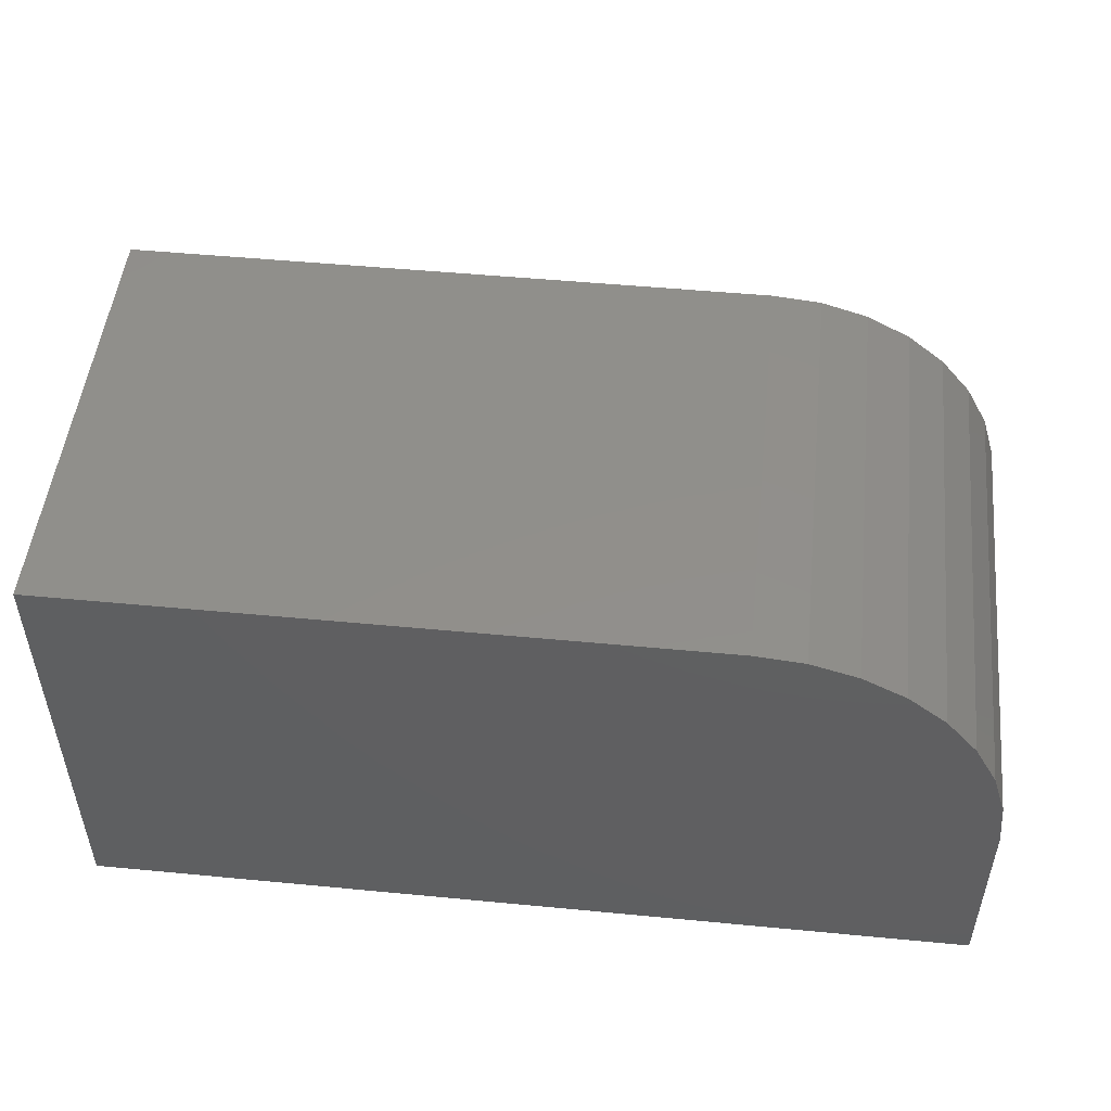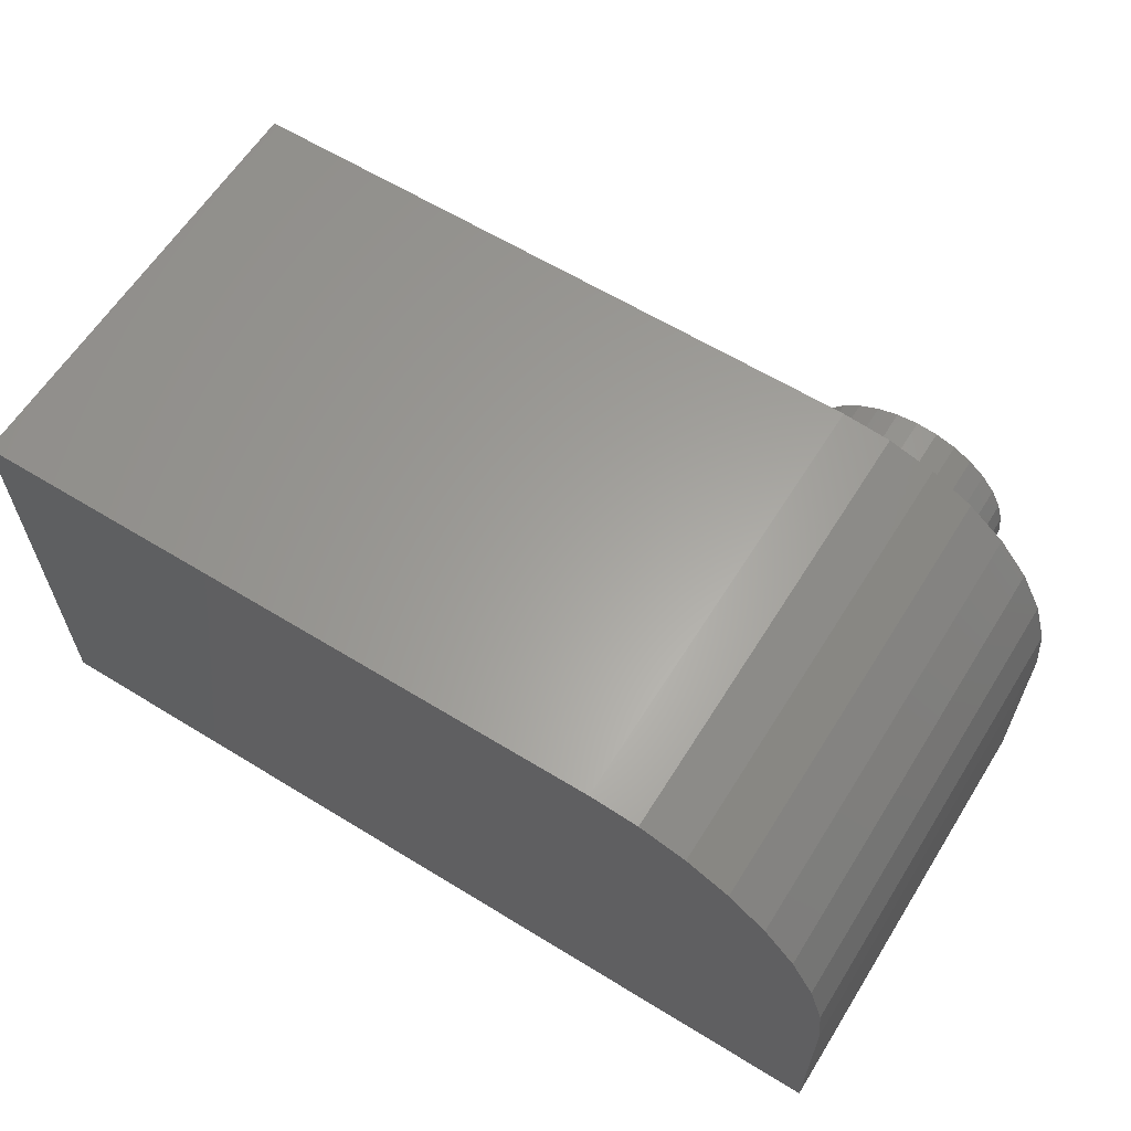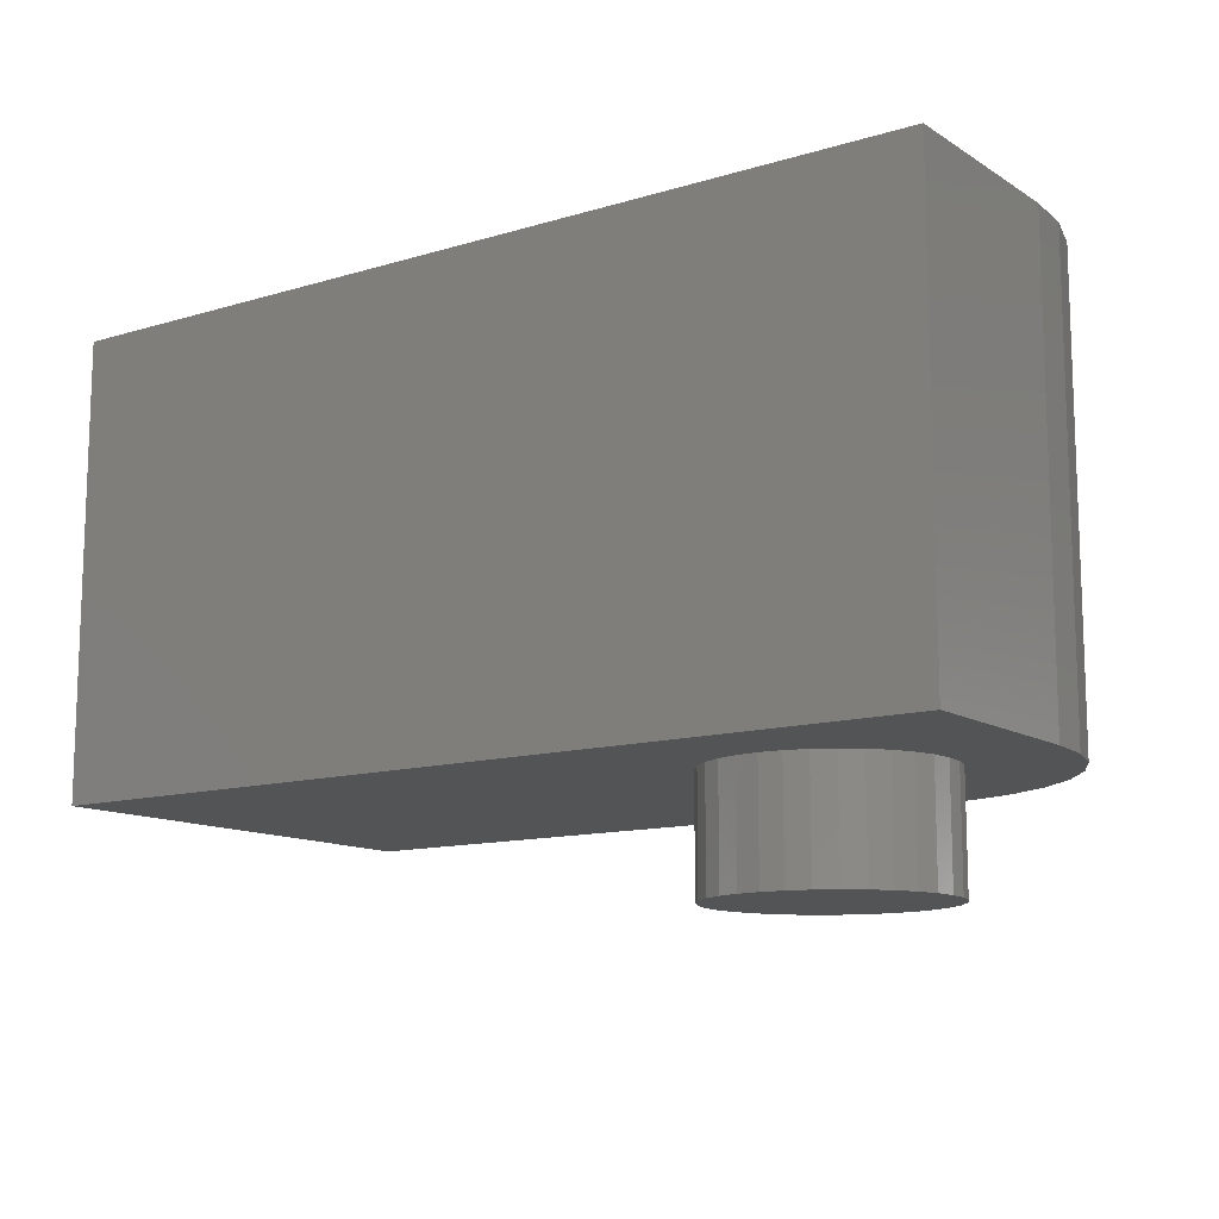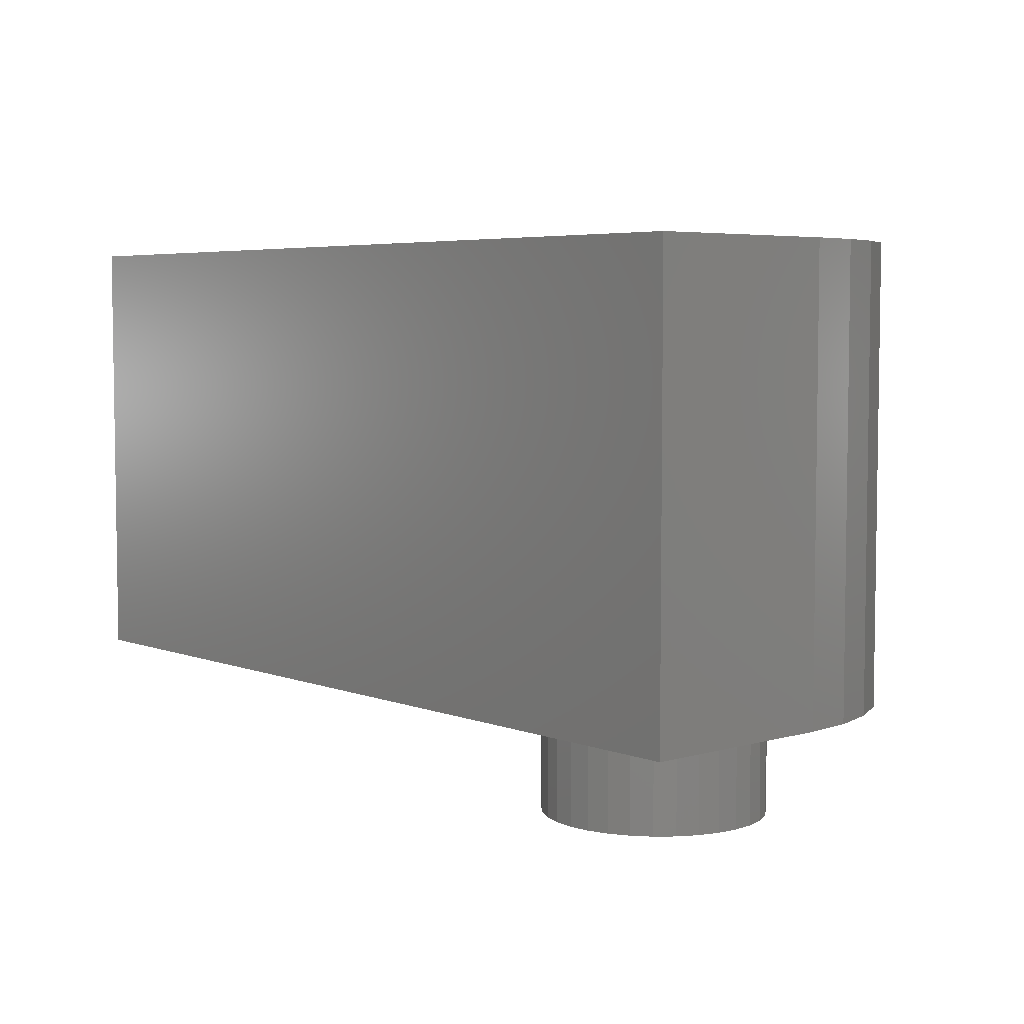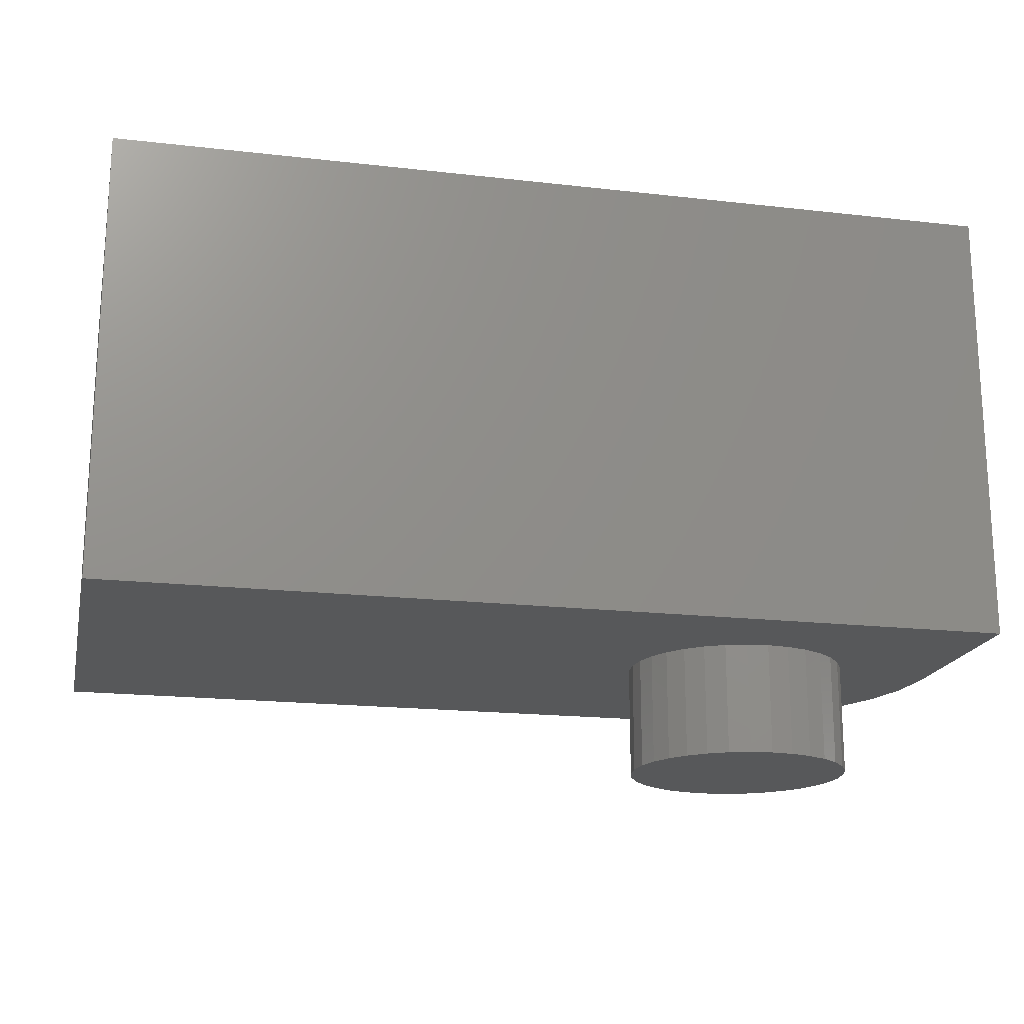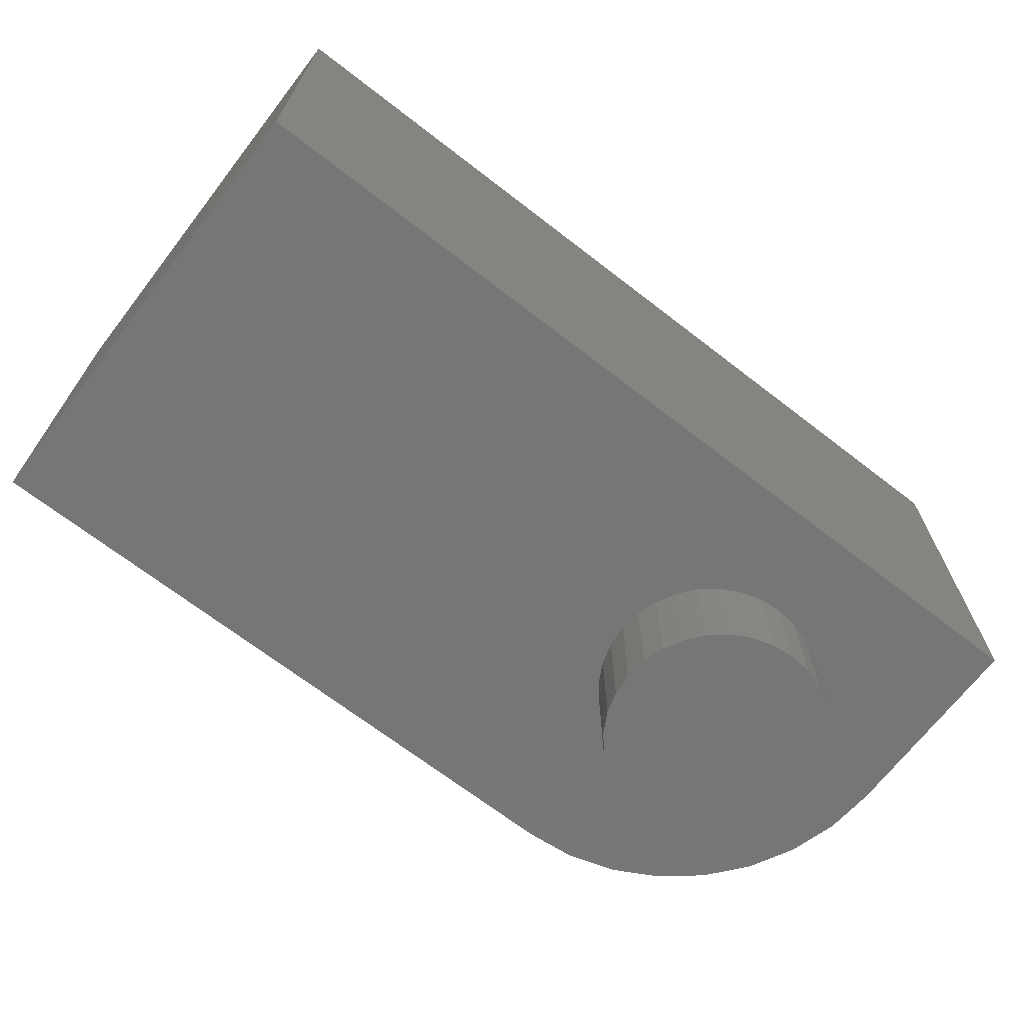
<metadata>
{"format":"stl","ext":"stl","renderer":"f3d","projection":"perspective","resolution":1024,"background":"white","views":[{"elev":50.2,"azim":-174.0,"up":"+Z"},{"elev":61.6,"azim":-148.0,"up":"+Z"},{"elev":-12.2,"azim":-144.7,"up":"+Y"},{"elev":5.3,"azim":-131.1,"up":"+Y"},{"elev":-18.5,"azim":167.6,"up":"+Y"},{"elev":-68.9,"azim":142.3,"up":"+Y"}]}
</metadata>
<code>
# stl→obj: 88 verts, 172 faces
v 1.203 0 0.6016
v 1.203 0 -7.367e-17
v 0 0 0
v 1.626e-17 0 0.2656
v 0.006455 0 0.3312
v 0.02557 0 0.3942
v 0.05662 0 0.4523
v 0.09839 0 0.5032
v 0.1493 0 0.5449
v 0.2074 0 0.576
v 0.2704 0 0.5951
v 0.3359 0 0.6016
v 0.1328 -0.6016 0.2734
v 0.1328 -0.75 0.2734
v 0.1357 -0.6016 0.3027
v 0.1357 -0.75 0.3027
v 0.1442 -0.6016 0.3308
v 0.1442 -0.75 0.3308
v 0.1581 -0.6016 0.3568
v 0.1581 -0.75 0.3568
v 0.1767 -0.6016 0.3795
v 0.1767 -0.75 0.3795
v 0.1995 -0.6016 0.3982
v 0.1995 -0.75 0.3982
v 0.2254 -0.6016 0.412
v 0.2254 -0.75 0.412
v 0.2535 -0.6016 0.4206
v 0.2535 -0.75 0.4206
v 0.2828 -0.6016 0.4234
v 0.2828 -0.75 0.4234
v 0.3121 -0.6016 0.4206
v 0.3121 -0.75 0.4206
v 0.3402 -0.6016 0.412
v 0.3402 -0.75 0.412
v 0.3661 -0.6016 0.3982
v 0.3661 -0.75 0.3982
v 0.3889 -0.6016 0.3795
v 0.3889 -0.75 0.3795
v 0.4075 -0.6016 0.3568
v 0.4075 -0.75 0.3568
v 0.4214 -0.6016 0.3308
v 0.4214 -0.75 0.3308
v 0.4299 -0.6016 0.3027
v 0.4299 -0.75 0.3027
v 0.4328 -0.6016 0.2734
v 0.4328 -0.75 0.2734
v 0.4299 -0.6016 0.2442
v 0.4299 -0.75 0.2442
v 0.4214 -0.6016 0.216
v 0.4214 -0.75 0.216
v 0.4075 -0.6016 0.1901
v 0.4075 -0.75 0.1901
v 0.3889 -0.6016 0.1674
v 0.3889 -0.75 0.1674
v 0.3661 -0.6016 0.1487
v 0.3661 -0.75 0.1487
v 0.3402 -0.6016 0.1349
v 0.3402 -0.75 0.1349
v 0.3121 -0.6016 0.1263
v 0.3121 -0.75 0.1263
v 0.2828 -0.6016 0.1234
v 0.2828 -0.75 0.1234
v 0.2535 -0.6016 0.1263
v 0.2535 -0.75 0.1263
v 0.2254 -0.6016 0.1349
v 0.2254 -0.75 0.1349
v 0.1995 -0.6016 0.1487
v 0.1995 -0.75 0.1487
v 0.1767 -0.6016 0.1674
v 0.1767 -0.75 0.1674
v 0.1581 -0.6016 0.1901
v 0.1581 -0.75 0.1901
v 0.1442 -0.6016 0.216
v 0.1442 -0.75 0.216
v 0.1357 -0.6016 0.2442
v 0.1357 -0.75 0.2442
v 0.006455 -0.6016 0.3312
v 0.3359 -0.6016 0.6016
v 0.2704 -0.6016 0.5951
v 1.203 -0.6016 -7.367e-17
v 1.203 -0.6016 0.6016
v 0.2074 -0.6016 0.576
v 0.1493 -0.6016 0.5449
v 0.09839 -0.6016 0.5032
v 0.05662 -0.6016 0.4523
v 0.02557 -0.6016 0.3942
v 1.626e-17 -0.6016 0.2656
v 0 -0.6016 0
f 1 2 3
f 1 3 4
f 1 4 5
f 1 5 6
f 1 6 7
f 1 7 8
f 1 8 9
f 1 9 10
f 1 10 11
f 1 11 12
f 13 14 15
f 15 14 16
f 15 16 17
f 17 16 18
f 17 18 19
f 19 18 20
f 19 20 21
f 21 20 22
f 21 22 23
f 23 22 24
f 23 24 25
f 25 24 26
f 25 26 27
f 27 26 28
f 27 28 29
f 29 28 30
f 29 30 31
f 31 30 32
f 31 32 33
f 33 32 34
f 33 34 35
f 35 34 36
f 35 36 37
f 37 36 38
f 37 38 39
f 39 38 40
f 39 40 41
f 41 40 42
f 41 42 43
f 43 42 44
f 43 44 45
f 45 44 46
f 45 46 47
f 47 46 48
f 47 48 49
f 49 48 50
f 49 50 51
f 51 50 52
f 51 52 53
f 53 52 54
f 53 54 55
f 55 54 56
f 55 56 57
f 57 56 58
f 57 58 59
f 59 58 60
f 59 60 61
f 61 60 62
f 61 62 63
f 63 62 64
f 63 64 65
f 65 64 66
f 65 66 67
f 67 66 68
f 67 68 69
f 69 68 70
f 69 70 71
f 71 70 72
f 71 72 73
f 73 72 74
f 73 74 75
f 75 74 76
f 75 76 13
f 13 76 14
f 21 77 19
f 19 77 17
f 78 79 31
f 78 31 33
f 78 33 35
f 78 35 37
f 78 37 80
f 78 80 81
f 29 31 79
f 29 79 82
f 29 82 83
f 29 83 84
f 29 84 85
f 85 86 25
f 85 25 27
f 85 27 29
f 87 88 75
f 87 75 13
f 87 13 15
f 87 15 17
f 87 17 77
f 88 80 61
f 88 61 63
f 88 63 65
f 88 65 67
f 88 67 69
f 88 69 71
f 88 71 73
f 88 73 75
f 80 37 39
f 80 39 41
f 80 41 43
f 80 43 45
f 80 45 47
f 80 47 49
f 80 49 51
f 80 51 53
f 80 53 55
f 80 55 57
f 80 57 59
f 80 59 61
f 77 21 86
f 86 21 23
f 86 23 25
f 28 32 30
f 32 28 26
f 32 26 34
f 58 64 60
f 60 64 62
f 34 26 36
f 36 26 24
f 36 24 38
f 38 24 22
f 38 22 40
f 40 22 20
f 40 20 42
f 42 20 18
f 42 18 44
f 44 18 16
f 44 16 46
f 46 16 14
f 46 14 48
f 48 14 76
f 48 76 50
f 50 76 74
f 50 74 52
f 52 74 72
f 52 72 54
f 54 72 70
f 54 70 56
f 56 70 68
f 56 68 58
f 58 68 66
f 58 66 64
f 4 3 87
f 87 3 88
f 1 12 81
f 81 12 78
f 4 87 5
f 5 87 77
f 5 77 6
f 6 77 86
f 6 86 7
f 7 86 85
f 7 85 8
f 8 85 84
f 8 84 9
f 9 84 83
f 9 83 10
f 10 83 82
f 10 82 11
f 11 82 79
f 11 79 12
f 12 79 78
f 1 81 2
f 2 81 80
f 3 2 88
f 88 2 80

</code>
